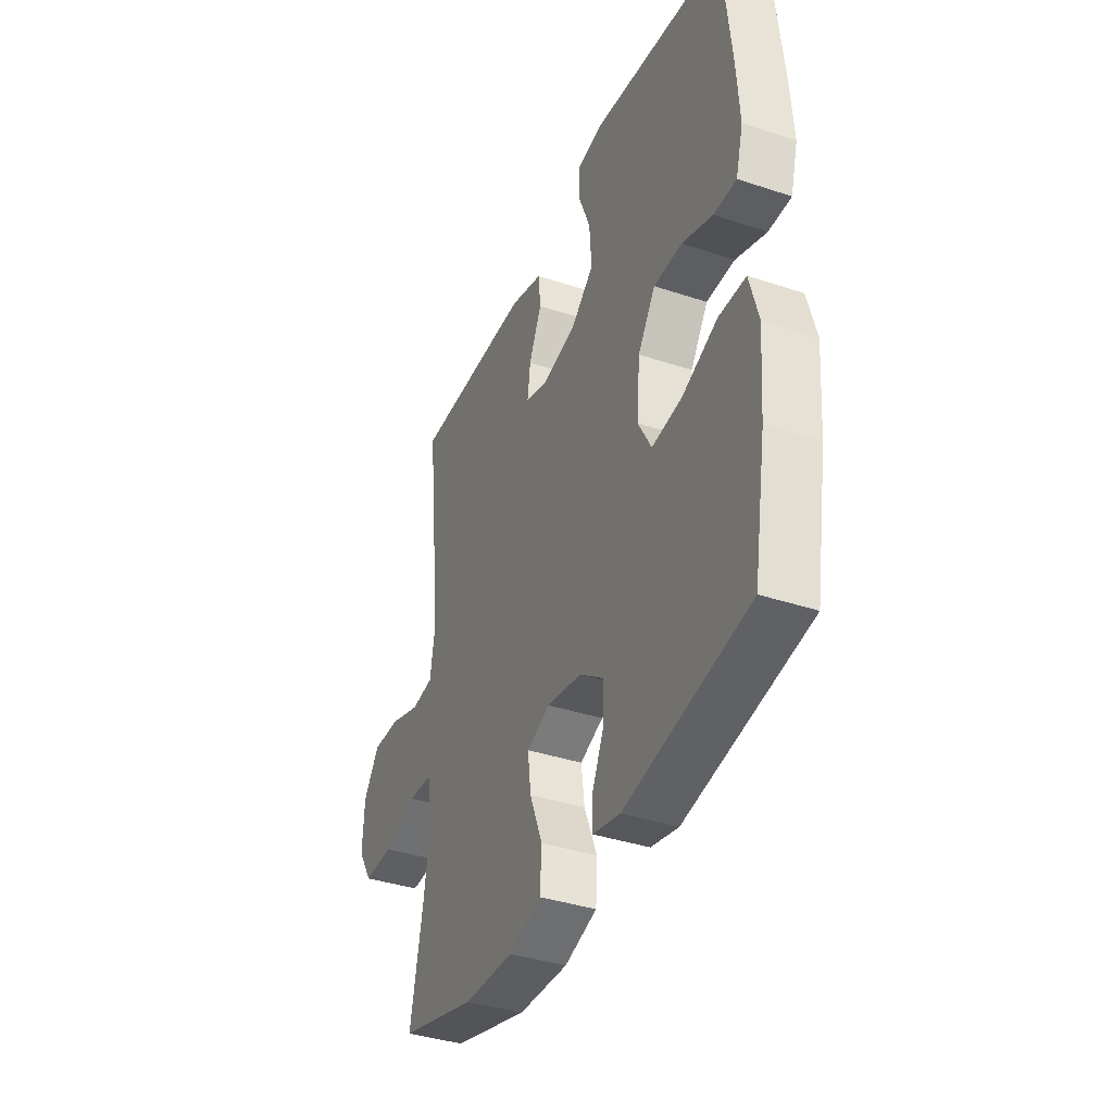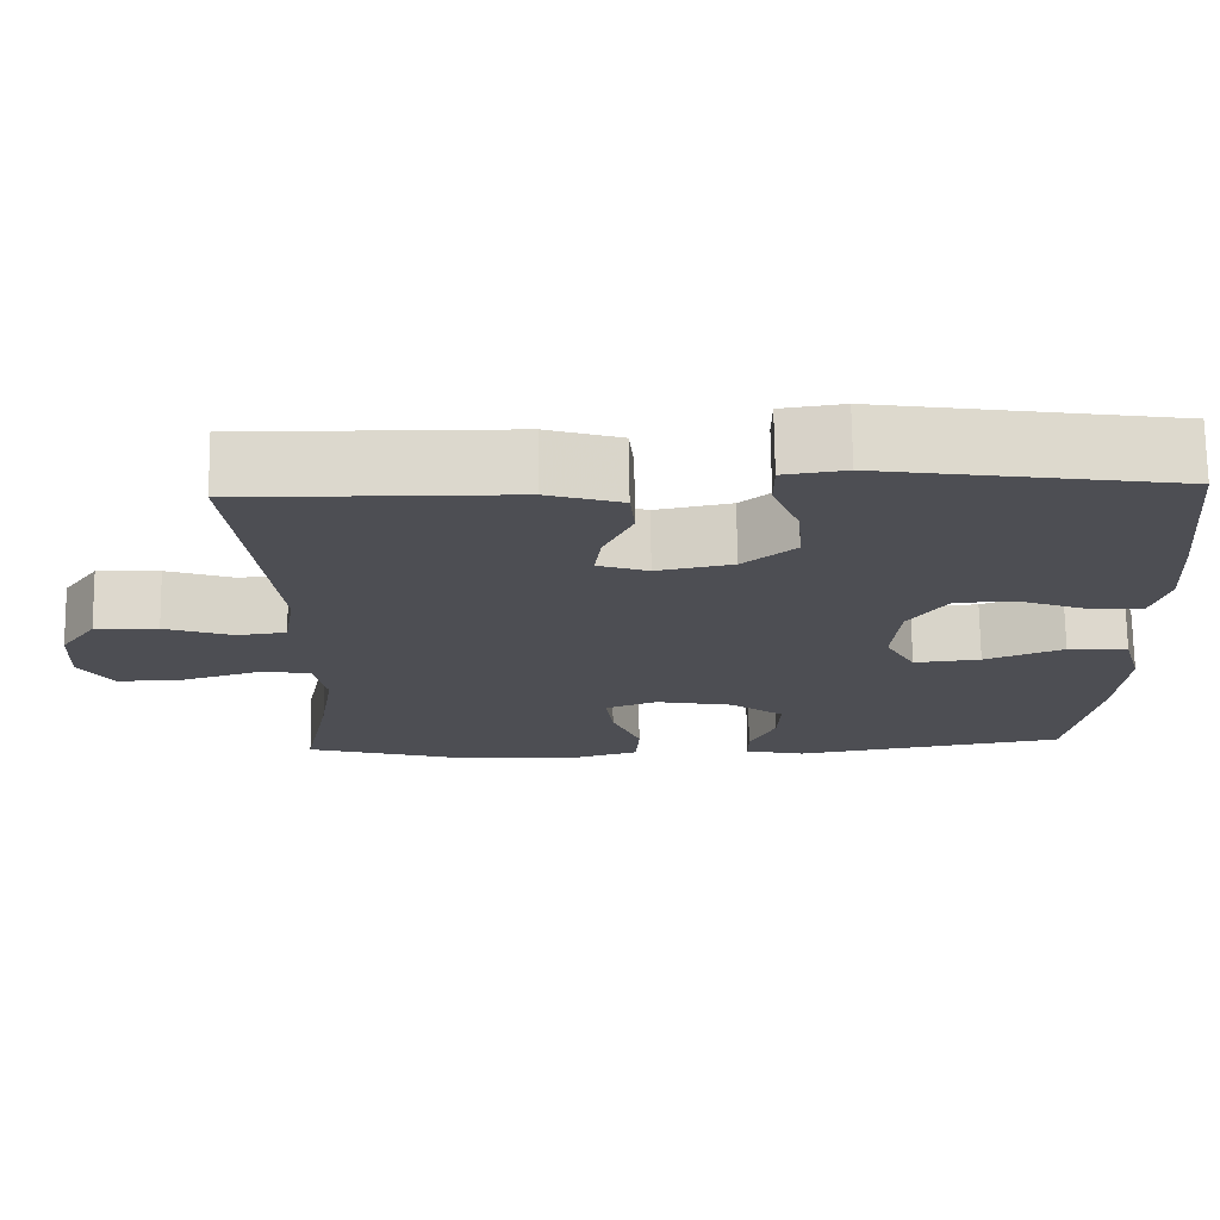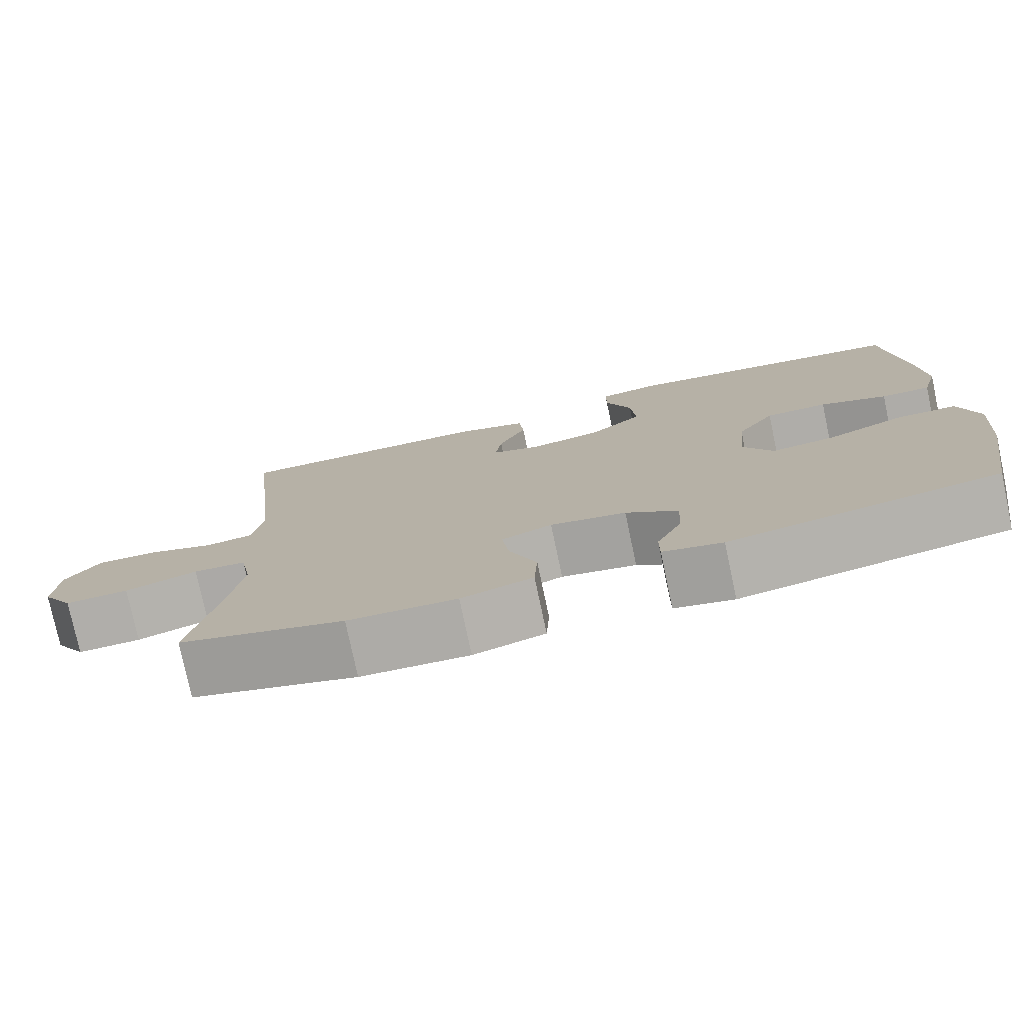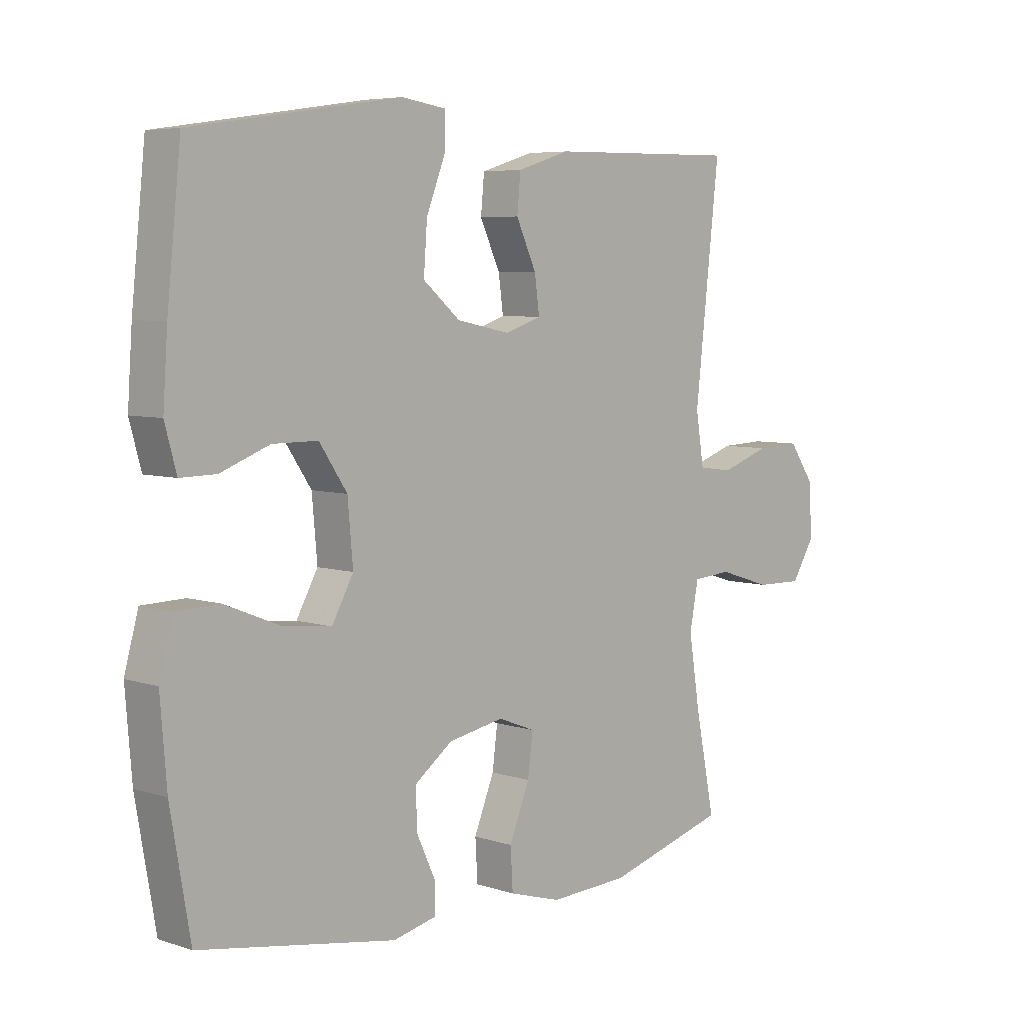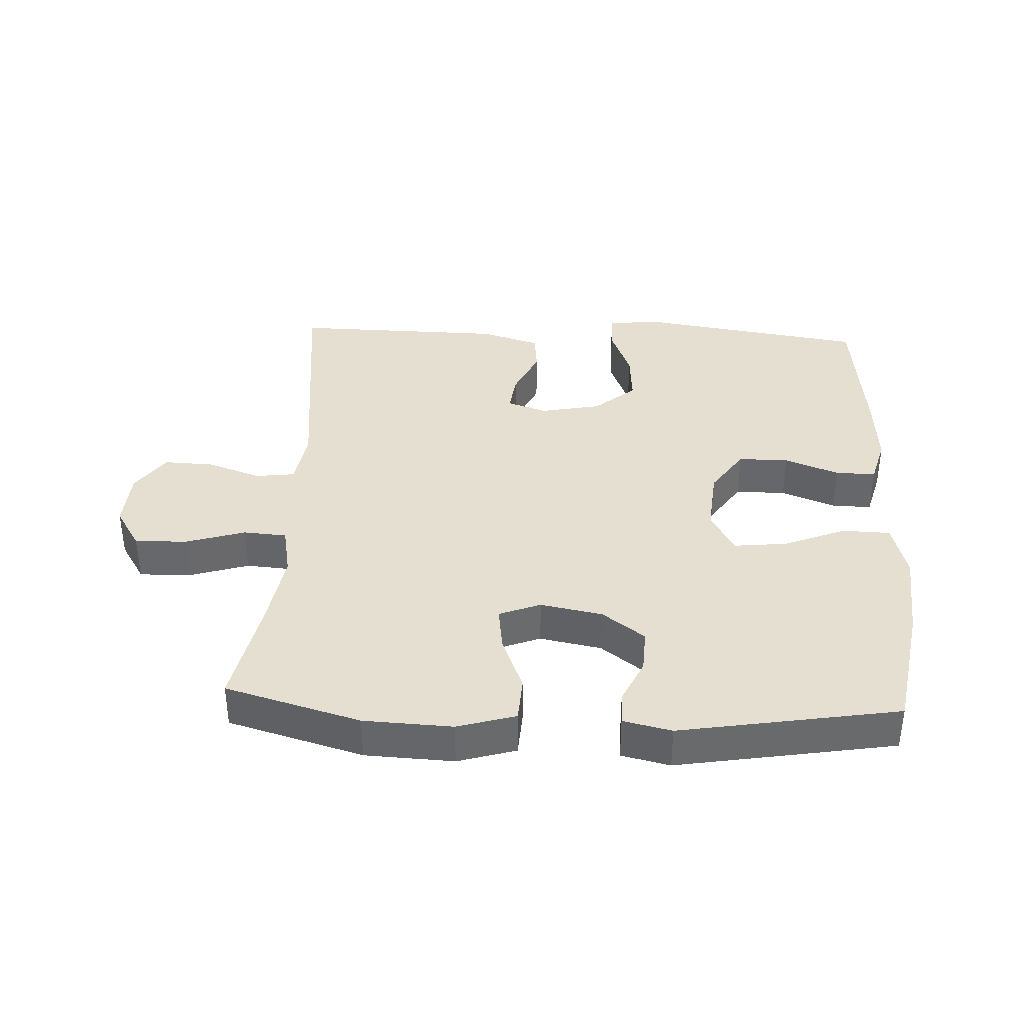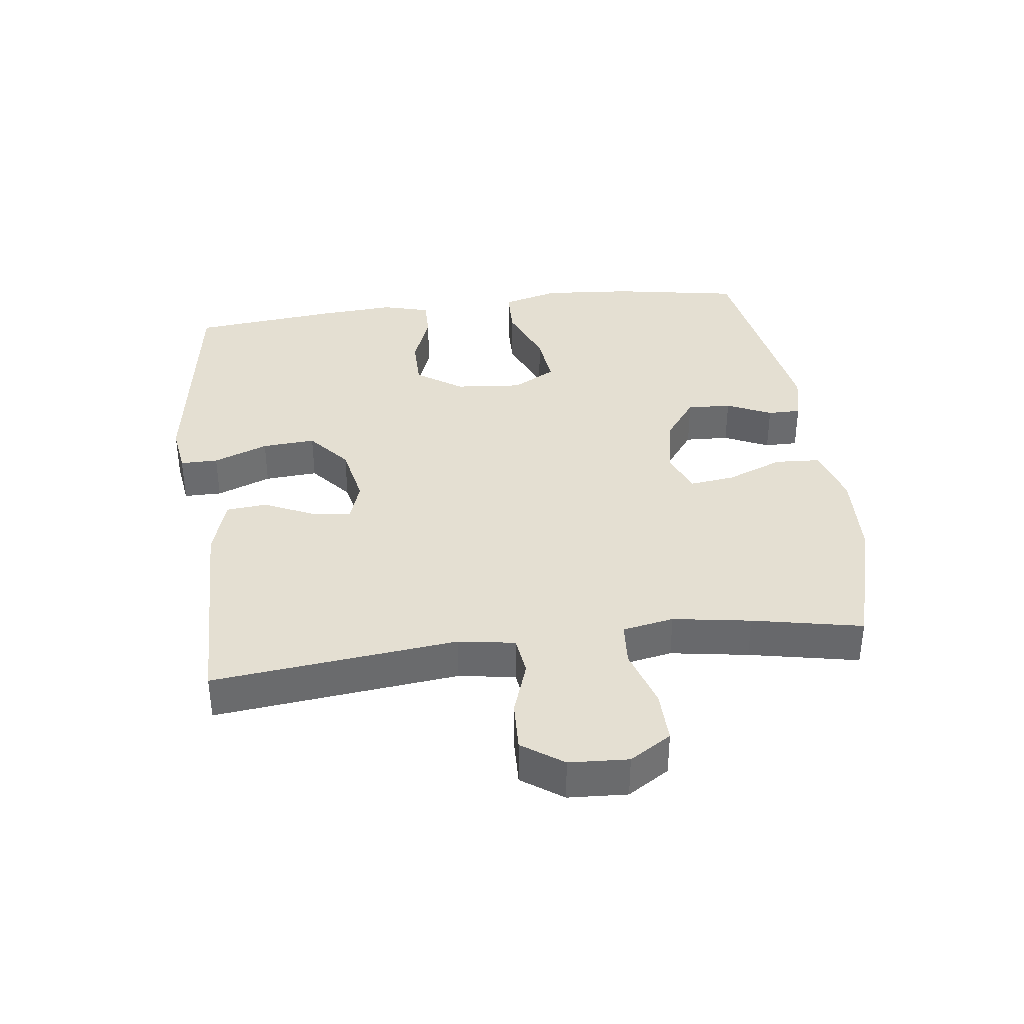
<metadata>
{"format":"obj","ext":"obj","renderer":"f3d","projection":"perspective","resolution":1024,"background":"white","views":[{"elev":-38.3,"azim":-112.8,"up":"+Z"},{"elev":72.6,"azim":179.2,"up":"+Z"},{"elev":-77.3,"azim":-168.0,"up":"+Z"},{"elev":6.0,"azim":-45.7,"up":"+Z"},{"elev":37.5,"azim":-177.2,"up":"+Y"},{"elev":37.1,"azim":82.8,"up":"+Y"}]}
</metadata>
<code>
v -0.5 0.07 -0.5
v -0.534 0.07 -0.303
v -0.545 0.07 -0.165
v -0.521 0.07 -0.077
v -0.447 0.07 -0.075
v -0.35 0.07 -0.114
v -0.268 0.07 -0.123
v -0.231 0.07 -0.056
v -0.24 0.07 0.046
v -0.288 0.07 0.117
v -0.366 0.07 0.117
v -0.45 0.07 0.085
v -0.512 0.07 0.084
v -0.532 0.07 0.157
v -0.524 0.07 0.272
v -0.5 0.07 0.5
v -0.14 0.07 0.554
v -0.064 0.07 0.543
v -0.064 0.07 0.485
v -0.097 0.07 0.401
v -0.103 0.07 0.319
v -0.039 0.07 0.265
v 0.054 0.07 0.246
v 0.116 0.07 0.267
v 0.108 0.07 0.328
v 0.073 0.07 0.404
v 0.079 0.07 0.467
v 0.17 0.07 0.495
v 0.5 0.07 0.5
v 0.458 0.07 0.123
v 0.472 0.07 0.036
v 0.532 0.07 0.028
v 0.616 0.07 0.057
v 0.693 0.07 0.06
v 0.737 0.07 -0.003
v 0.742 0.07 -0.094
v 0.702 0.07 -0.158
v 0.621 0.07 -0.156
v 0.529 0.07 -0.127
v 0.462 0.07 -0.132
v 0.447 0.07 -0.211
v 0.466 0.07 -0.331
v 0.5 0.07 -0.5
v 0.291 0.07 -0.559
v 0.154 0.07 -0.565
v 0.064 0.07 -0.538
v 0.06 0.07 -0.468
v 0.095 0.07 -0.381
v 0.104 0.07 -0.311
v 0.04 0.07 -0.286
v -0.056 0.07 -0.304
v -0.122 0.07 -0.353
v -0.119 0.07 -0.421
v -0.087 0.07 -0.49
v -0.087 0.07 -0.541
v -0.162 0.07 -0.558
v -0.5 0 -0.5
v -0.534 0 -0.303
v -0.545 0 -0.165
v -0.521 0 -0.077
v -0.447 0 -0.075
v -0.35 0 -0.114
v -0.268 0 -0.123
v -0.231 0 -0.056
v -0.24 0 0.046
v -0.288 0 0.117
v -0.366 0 0.117
v -0.45 0 0.085
v -0.512 0 0.084
v -0.532 0 0.157
v -0.524 0 0.272
v -0.5 0 0.5
v -0.14 0 0.554
v -0.064 0 0.543
v -0.064 0 0.485
v -0.097 0 0.401
v -0.103 0 0.319
v -0.039 0 0.265
v 0.054 0 0.246
v 0.116 0 0.267
v 0.108 0 0.328
v 0.073 0 0.404
v 0.079 0 0.467
v 0.17 0 0.495
v 0.5 0 0.5
v 0.458 0 0.123
v 0.472 0 0.036
v 0.532 0 0.028
v 0.616 0 0.057
v 0.693 0 0.06
v 0.737 0 -0.003
v 0.742 0 -0.094
v 0.702 0 -0.158
v 0.621 0 -0.156
v 0.529 0 -0.127
v 0.462 0 -0.132
v 0.447 0 -0.211
v 0.466 0 -0.331
v 0.5 0 -0.5
v 0.291 0 -0.559
v 0.154 0 -0.565
v 0.064 0 -0.538
v 0.06 0 -0.468
v 0.095 0 -0.381
v 0.104 0 -0.311
v 0.04 0 -0.286
v -0.056 0 -0.304
v -0.122 0 -0.353
v -0.119 0 -0.421
v -0.087 0 -0.49
v -0.087 0 -0.541
v -0.162 0 -0.558
f 53 54 55 56
f 52 53 56 1
f 51 52 1 2
f 50 51 2 3
f 45 46 47 48
f 45 48 49
f 42 43 44 45
f 41 42 45 49
f 40 41 49 50
f 36 37 38 39
f 36 39 40
f 35 36 40
f 32 33 34 35
f 31 32 35 40
f 30 31 40 50
f 25 26 27 28
f 24 25 28 29
f 17 18 19 20
f 17 20 21
f 16 17 21
f 15 16 21 22
f 11 12 13 14
f 10 11 14 15
f 3 4 5 6
f 3 6 7
f 50 3 7
f 24 29 30 50
f 23 24 50 7
f 10 15 22 23
f 9 10 23
f 8 9 23
f 7 8 23
f 112 111 110 109
f 57 112 109 108
f 58 57 108 107
f 59 58 107 106
f 104 103 102 101
f 105 104 101
f 101 100 99 98
f 105 101 98 97
f 106 105 97 96
f 95 94 93 92
f 96 95 92
f 96 92 91
f 91 90 89 88
f 96 91 88 87
f 106 96 87 86
f 84 83 82 81
f 85 84 81 80
f 76 75 74 73
f 77 76 73
f 77 73 72
f 78 77 72 71
f 70 69 68 67
f 71 70 67 66
f 62 61 60 59
f 63 62 59
f 63 59 106
f 106 86 85 80
f 63 106 80 79
f 79 78 71 66
f 79 66 65
f 79 65 64
f 79 64 63
f 1 57 58 2
f 2 58 59 3
f 3 59 60 4
f 4 60 61 5
f 5 61 62 6
f 6 62 63 7
f 7 63 64 8
f 8 64 65 9
f 9 65 66 10
f 10 66 67 11
f 11 67 68 12
f 12 68 69 13
f 13 69 70 14
f 14 70 71 15
f 15 71 72 16
f 16 72 73 17
f 17 73 74 18
f 18 74 75 19
f 19 75 76 20
f 20 76 77 21
f 21 77 78 22
f 22 78 79 23
f 23 79 80 24
f 24 80 81 25
f 25 81 82 26
f 26 82 83 27
f 27 83 84 28
f 28 84 85 29
f 29 85 86 30
f 30 86 87 31
f 31 87 88 32
f 32 88 89 33
f 33 89 90 34
f 34 90 91 35
f 35 91 92 36
f 36 92 93 37
f 37 93 94 38
f 38 94 95 39
f 39 95 96 40
f 40 96 97 41
f 41 97 98 42
f 42 98 99 43
f 43 99 100 44
f 44 100 101 45
f 45 101 102 46
f 46 102 103 47
f 47 103 104 48
f 48 104 105 49
f 49 105 106 50
f 50 106 107 51
f 51 107 108 52
f 52 108 109 53
f 53 109 110 54
f 54 110 111 55
f 55 111 112 56
f 56 112 57 1

</code>
